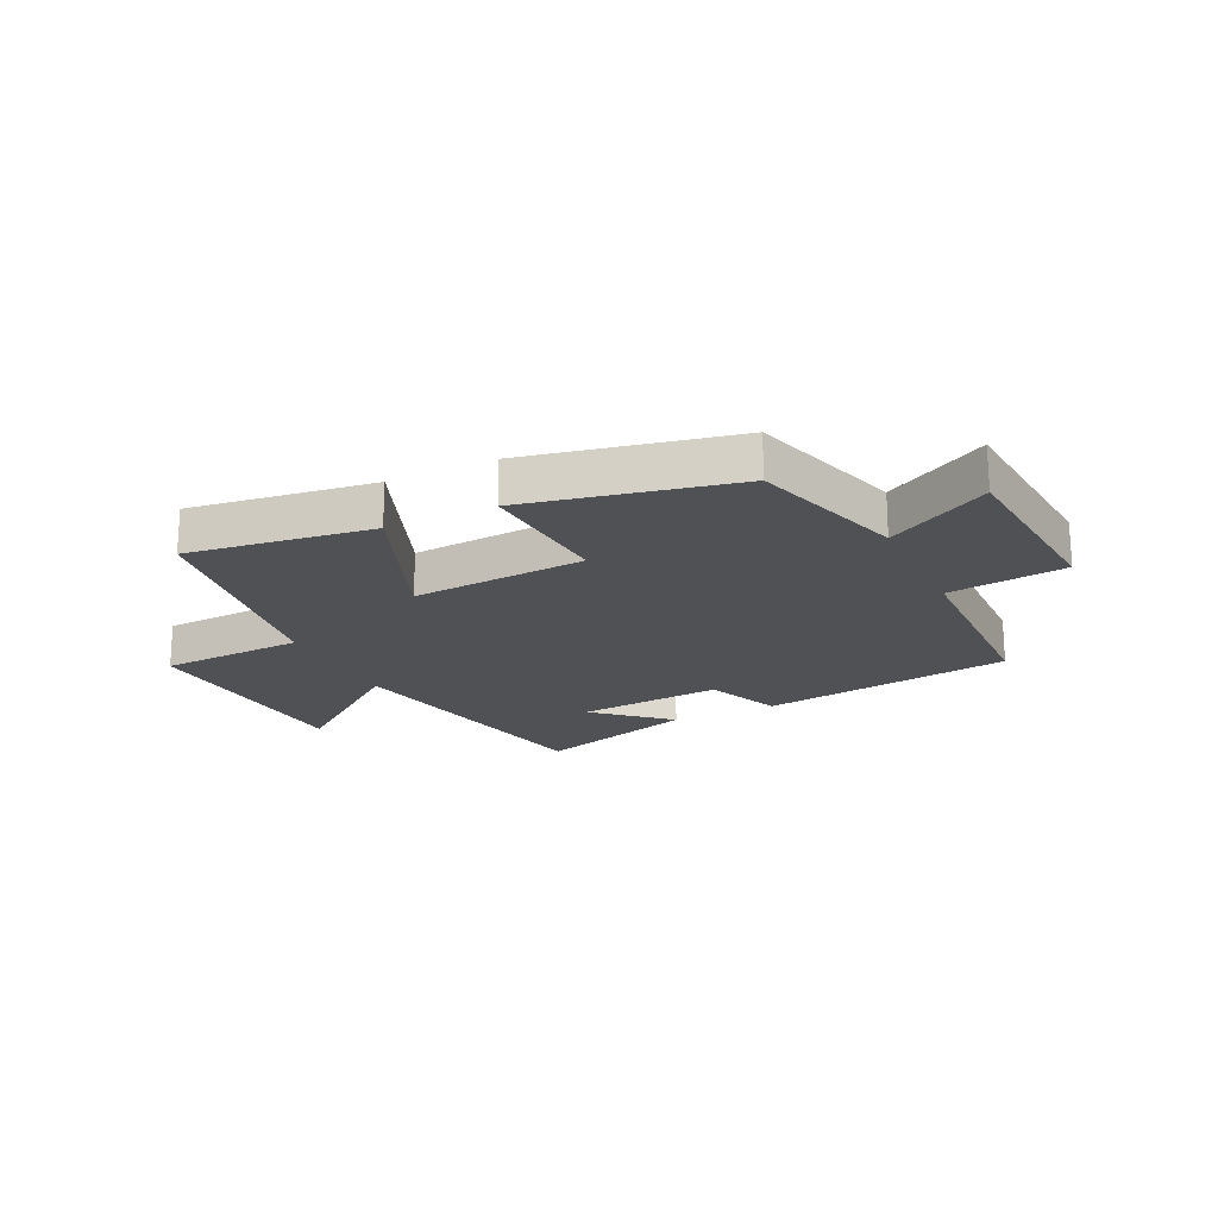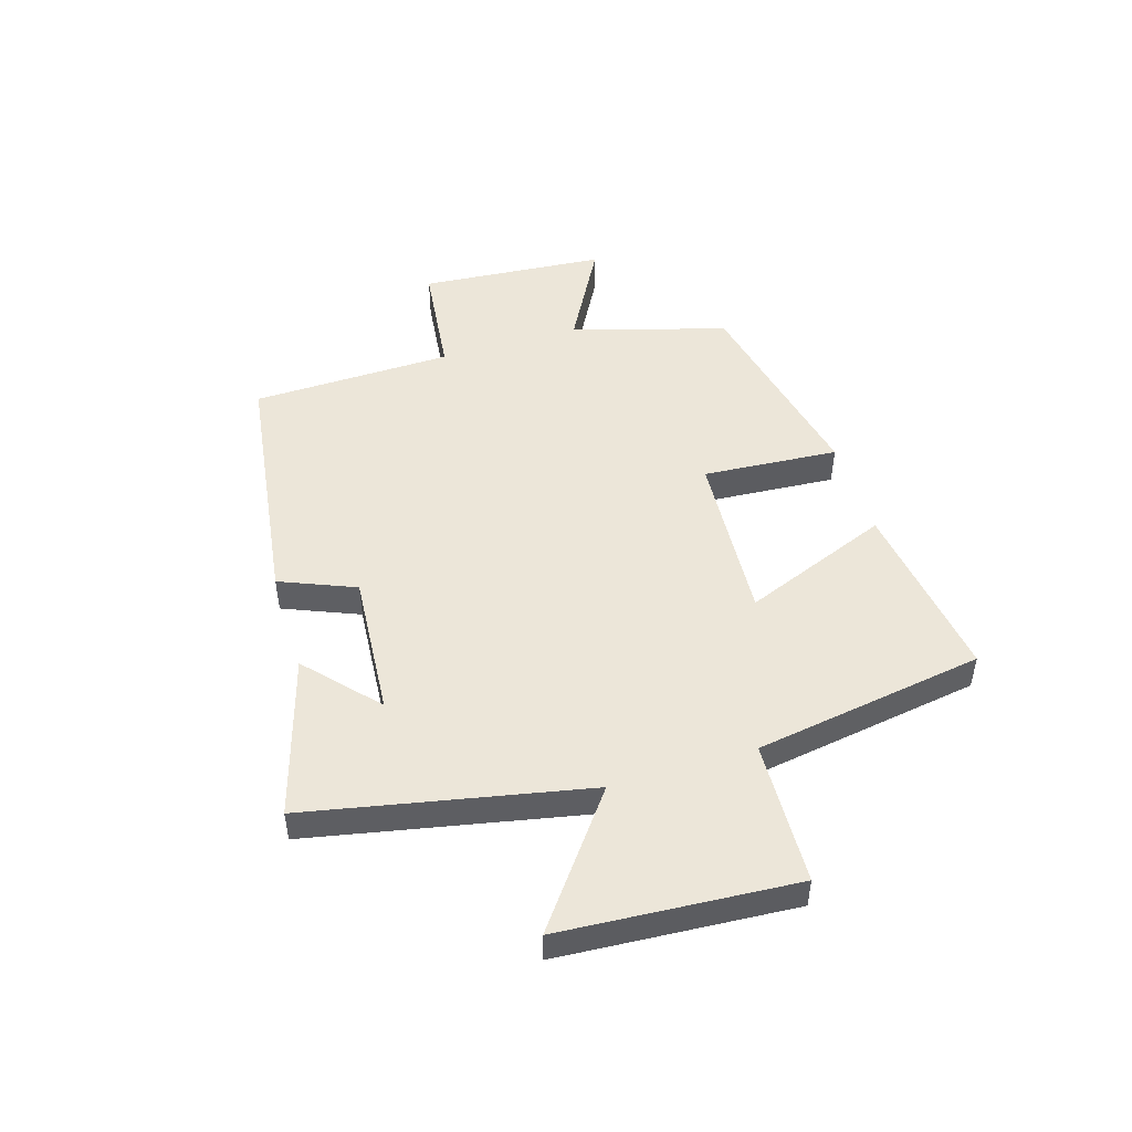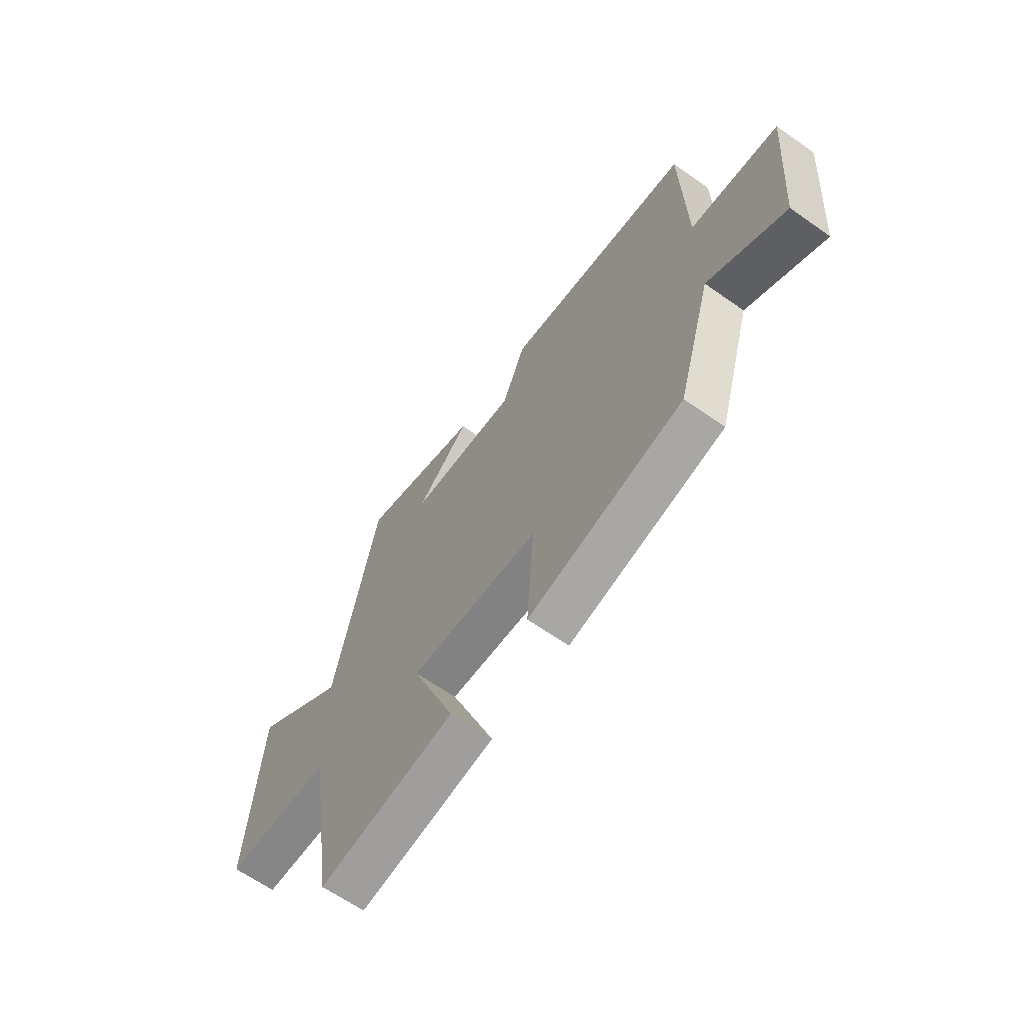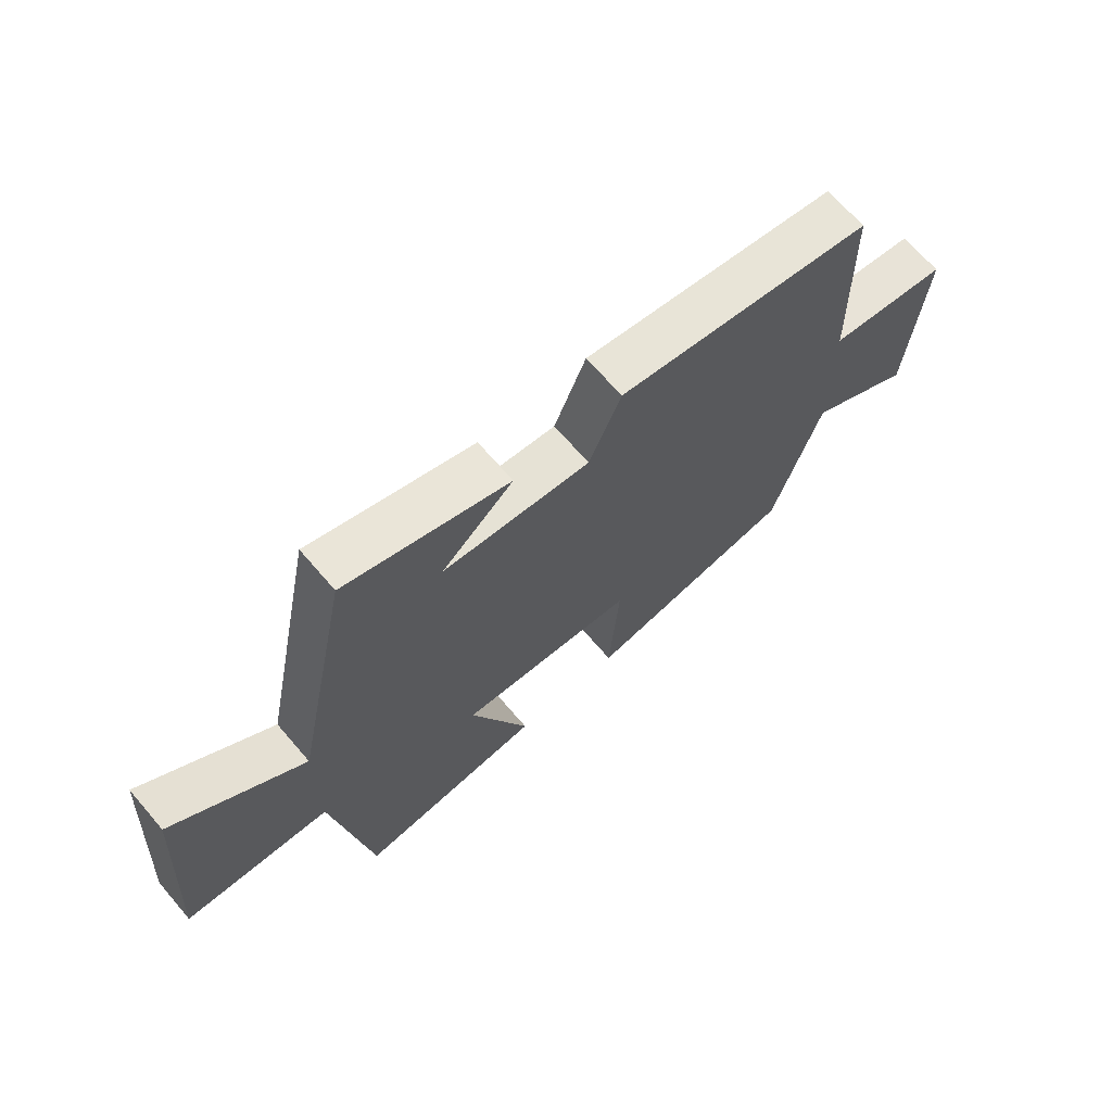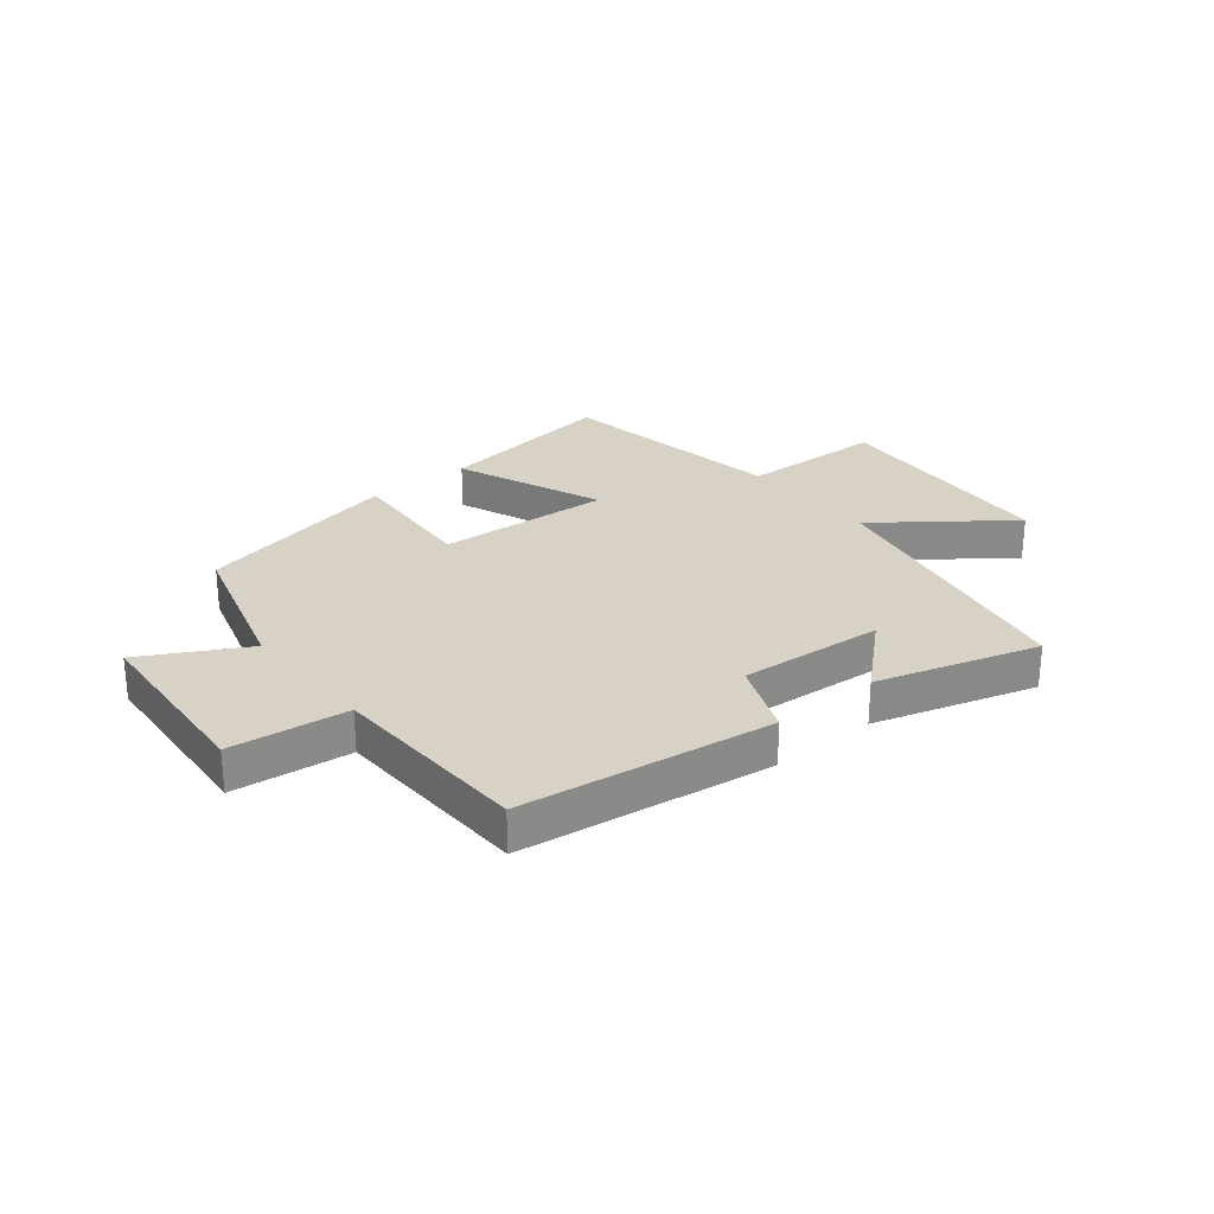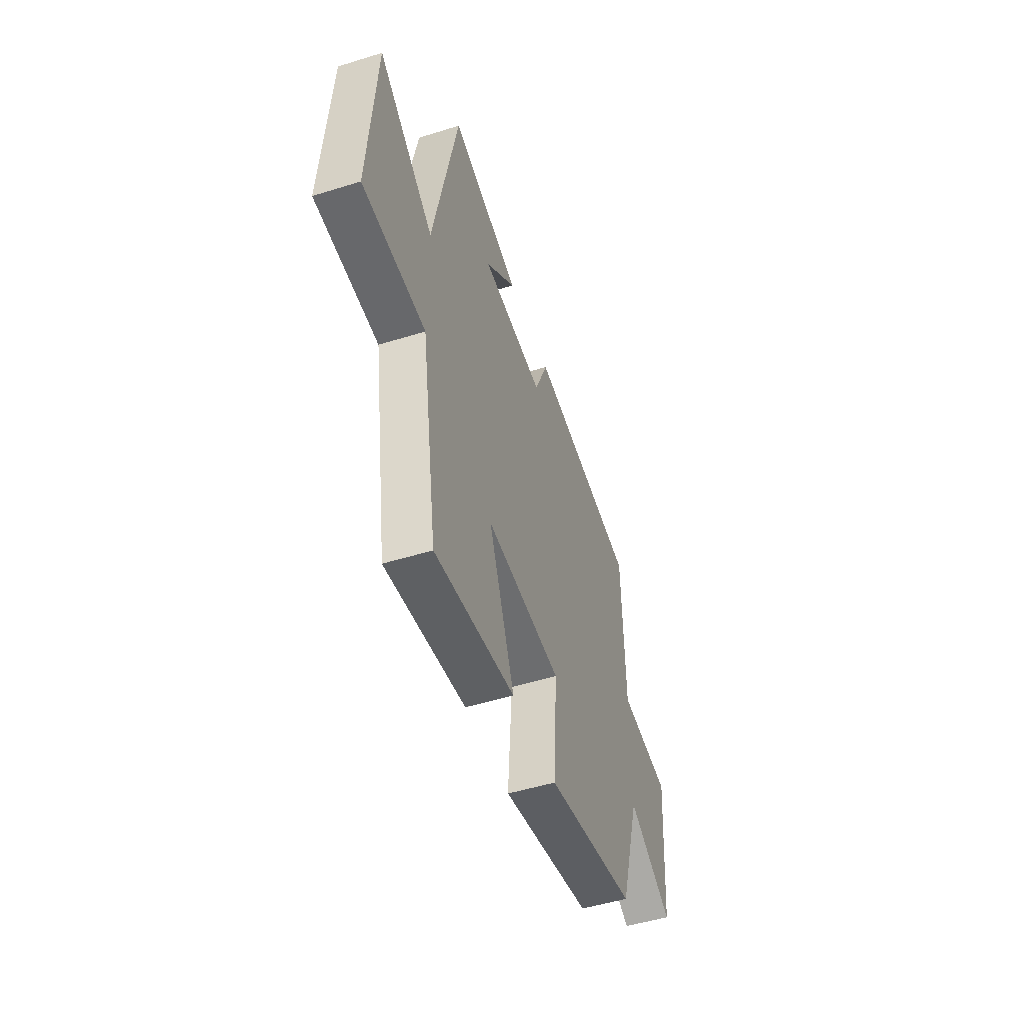
<metadata>
{"format":"obj","ext":"obj","renderer":"f3d","projection":"perspective","resolution":1024,"background":"white","views":[{"elev":-20.0,"azim":-154.1,"up":"+Y"},{"elev":48.8,"azim":72.8,"up":"+Y"},{"elev":-64.2,"azim":-125.4,"up":"+Z"},{"elev":67.9,"azim":139.3,"up":"+Z"},{"elev":27.2,"azim":-39.4,"up":"+Y"},{"elev":-50.4,"azim":108.8,"up":"+Z"}]}
</metadata>
<code>
v 0.402 0.07 0.584
v 0.5 0.07 0.103
v 0.721 0.07 0.271
v 0.749 0.07 -0.135
v 0.5 0.07 -0.145
v 0.437 0.07 -0.544
v 0.12 0.07 -0.5
v 0.221 0.07 -0.245
v -0.079 0.07 -0.265
v -0.062 0.07 -0.5
v -0.42 0.07 -0.424
v -0.5 0.07 -0.157
v -0.677 0.07 -0.255
v -0.703 0.07 0.067
v -0.5 0.07 0.091
v -0.492 0.07 0.439
v -0.058 0.07 0.5
v -0.004 0.07 0.37
v 0.246 0.07 0.39
v 0.124 0.07 0.5
v 0.402 0 0.584
v 0.5 0 0.103
v 0.721 0 0.271
v 0.749 0 -0.135
v 0.5 0 -0.145
v 0.437 0 -0.544
v 0.12 0 -0.5
v 0.221 0 -0.245
v -0.079 0 -0.265
v -0.062 0 -0.5
v -0.42 0 -0.424
v -0.5 0 -0.157
v -0.677 0 -0.255
v -0.703 0 0.067
v -0.5 0 0.091
v -0.492 0 0.439
v -0.058 0 0.5
v -0.004 0 0.37
v 0.246 0 0.39
v 0.124 0 0.5
f 19 20 1
f 15 16 17 18
f 15 18 19
f 12 13 14 15
f 12 15 19
f 9 10 11 12
f 8 9 12 19
f 5 6 7 8
f 5 8 19 1
f 2 3 4 5
f 1 2 5
f 21 40 39
f 38 37 36 35
f 39 38 35
f 35 34 33 32
f 39 35 32
f 32 31 30 29
f 39 32 29 28
f 28 27 26 25
f 21 39 28 25
f 25 24 23 22
f 25 22 21
f 1 21 22 2
f 2 22 23 3
f 3 23 24 4
f 4 24 25 5
f 5 25 26 6
f 6 26 27 7
f 7 27 28 8
f 8 28 29 9
f 9 29 30 10
f 10 30 31 11
f 11 31 32 12
f 12 32 33 13
f 13 33 34 14
f 14 34 35 15
f 15 35 36 16
f 16 36 37 17
f 17 37 38 18
f 18 38 39 19
f 19 39 40 20
f 20 40 21 1

</code>
